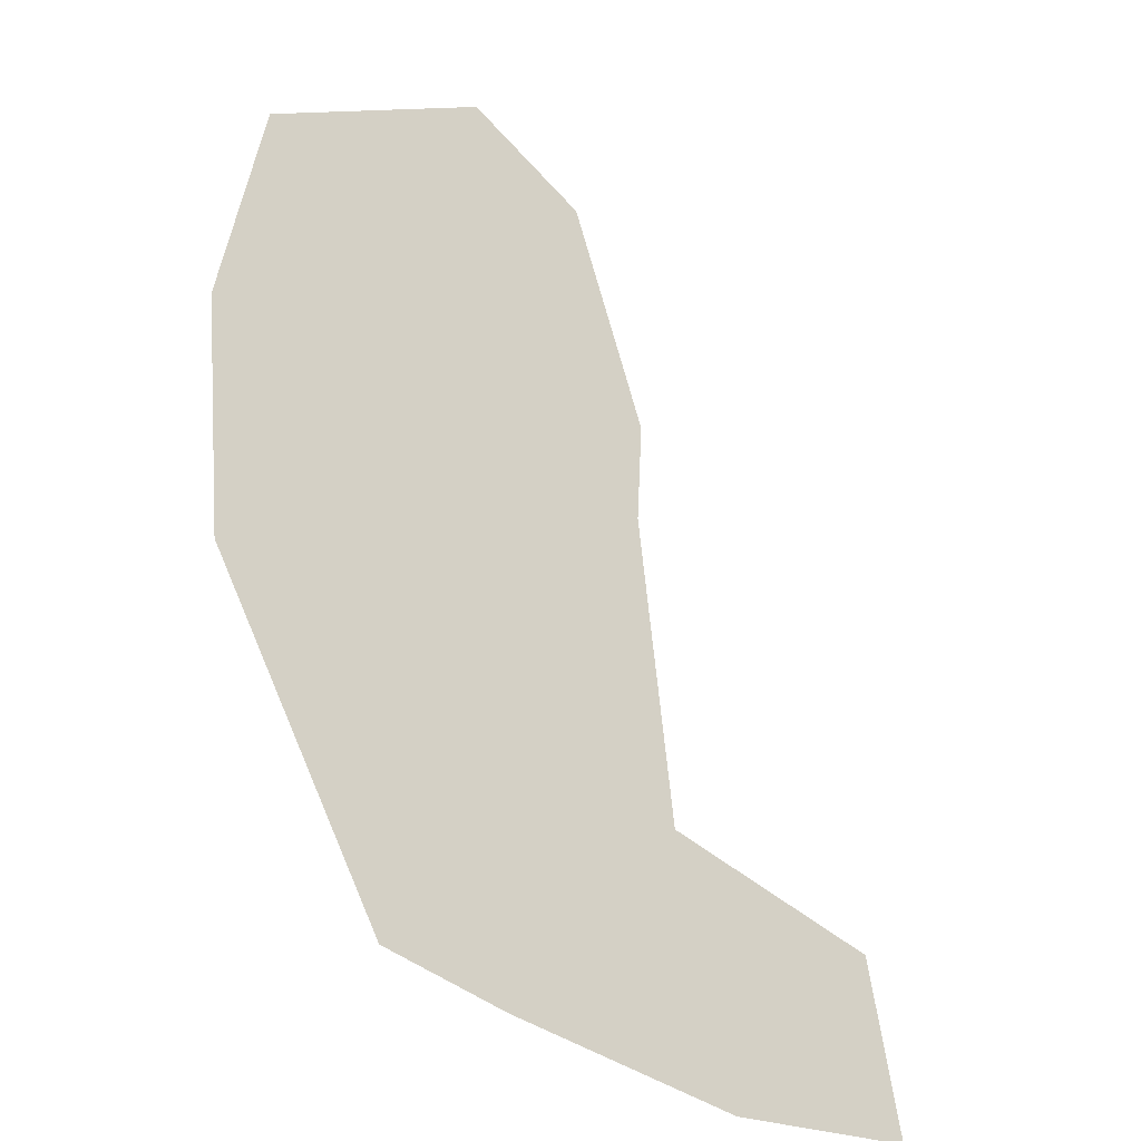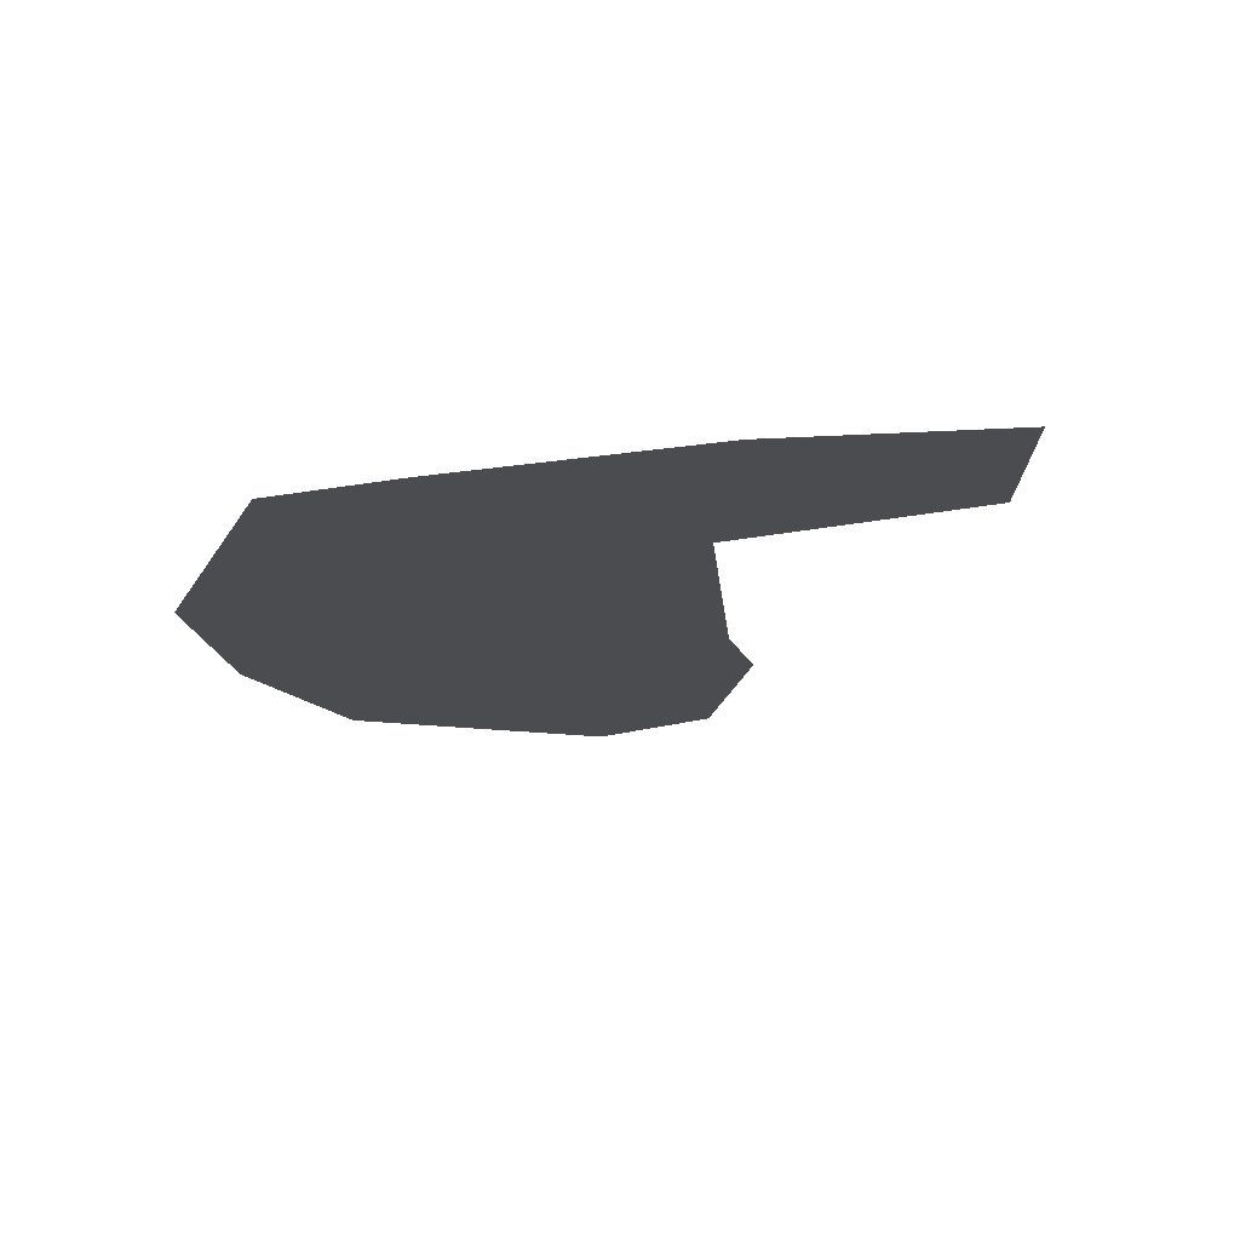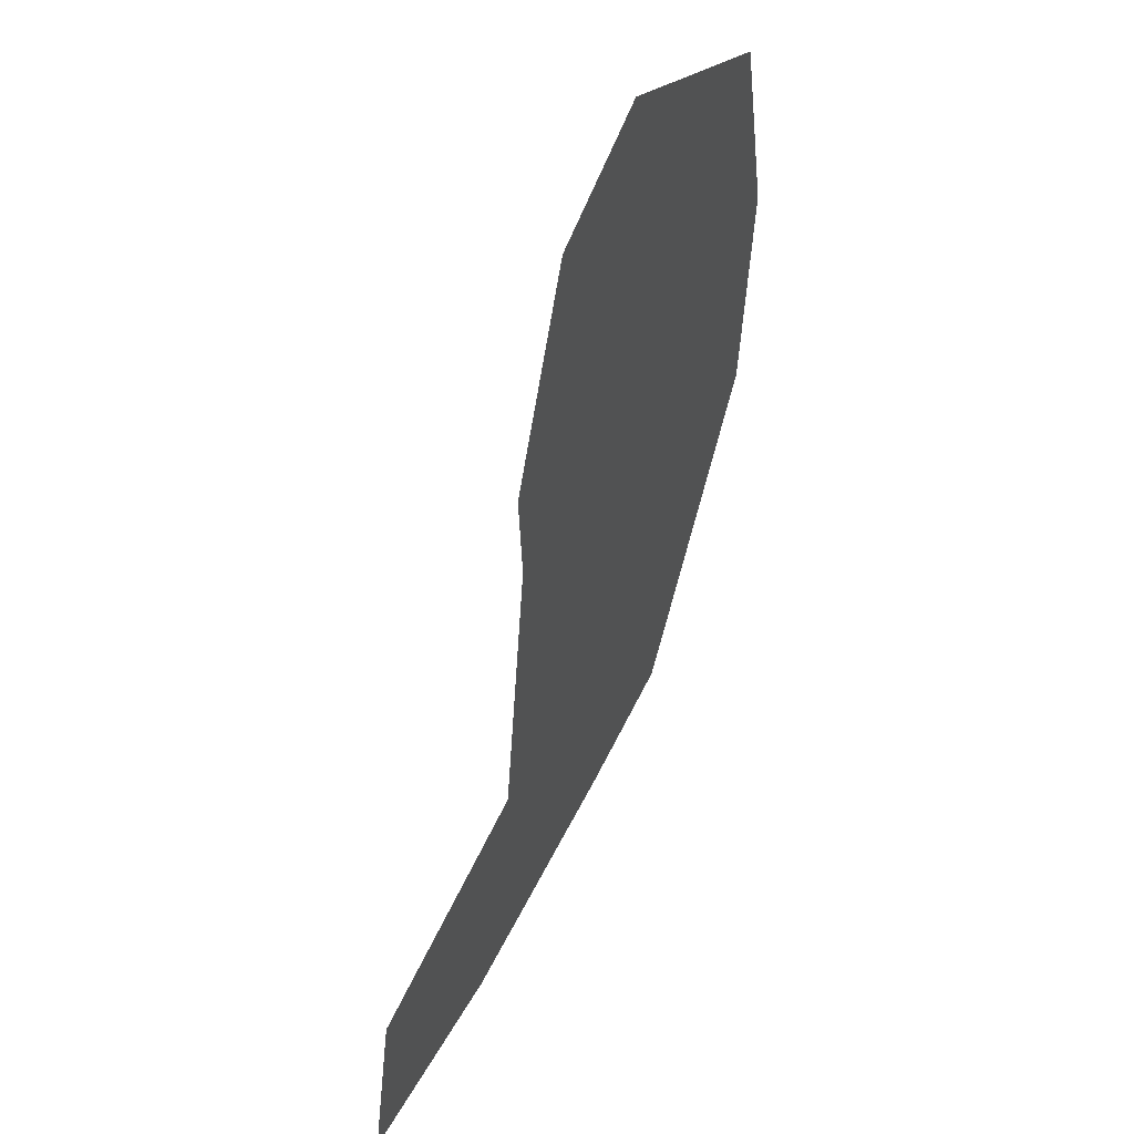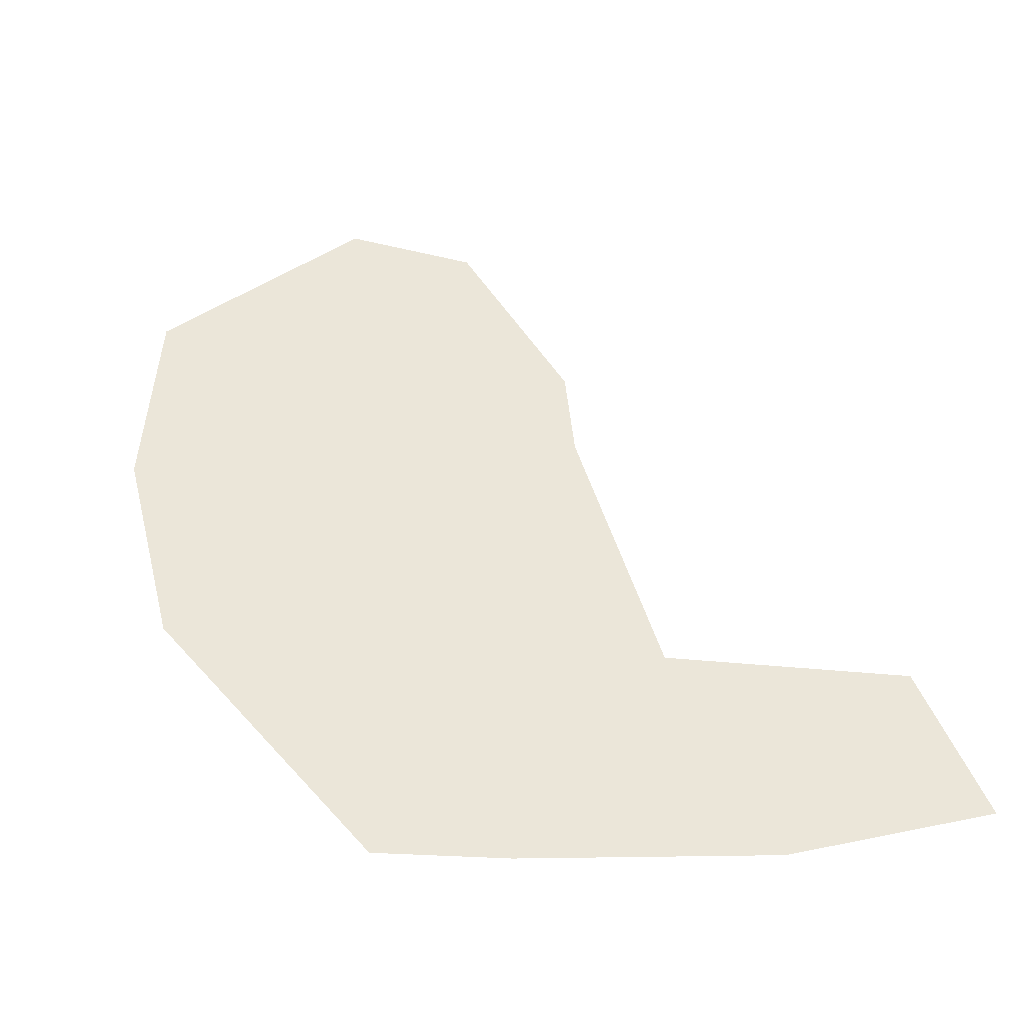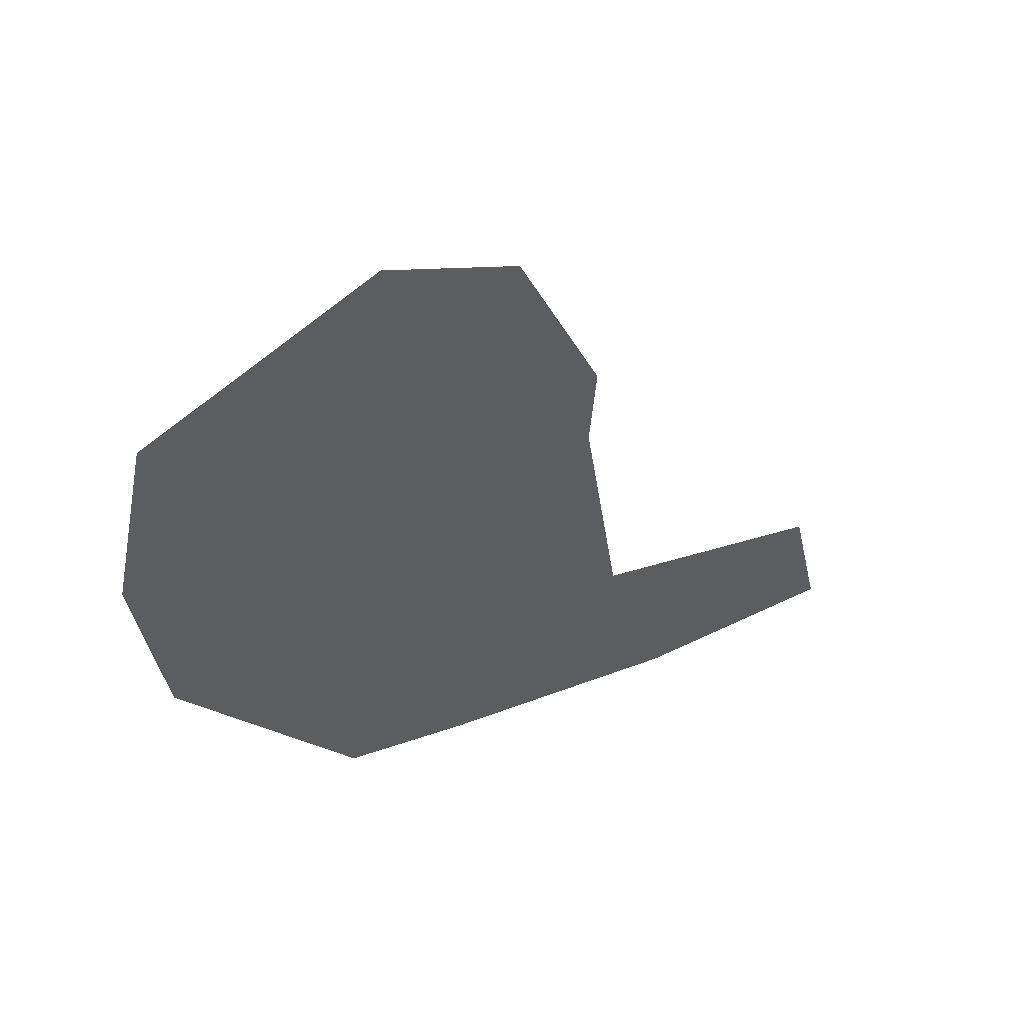
<metadata>
{"format":"obj","ext":"obj","renderer":"f3d","projection":"perspective","resolution":1024,"background":"white","views":[{"elev":-28.9,"azim":-40.4,"up":"+Y"},{"elev":-14.8,"azim":11.9,"up":"+Z"},{"elev":51.7,"azim":117.4,"up":"+Y"},{"elev":47.7,"azim":-8.7,"up":"+Z"},{"elev":58.9,"azim":-24.5,"up":"+Y"}]}
</metadata>
<code>
g legBR
v 0.7425 -1.008 0
v 0.5308 -0.9789 0
v 0.7227 -0.8094 0
v 0.7961 -0.828 0
v 0.6875 -0.8005 0
v 0.4206 -0.9566 0
v 0.6811 -0.7509 0
v 0.3684 -0.8681 0
v 0.6695 -0.6607 0
v 0.272 -0.7048 0
v 0.6548 -0.5462 0
v 0.2544 -0.5134 0
v 0.6598 -0.4605 0
v 0.2922 -0.3346 0
v 0.5918 -0.2792 0
v 0.4861 -0.2264 0
v 0.9167 -0.995 0
v 0.8864 -0.8508 0
g legBR_0
f 3 2 1
f 4 3 1
f 3 5 2
f 5 6 2
f 5 7 6
f 7 8 6
f 7 9 8
f 9 10 8
f 9 11 10
f 11 12 10
f 11 13 12
f 13 14 12
f 13 15 14
f 15 16 14
f 4 1 17
f 18 4 17

</code>
